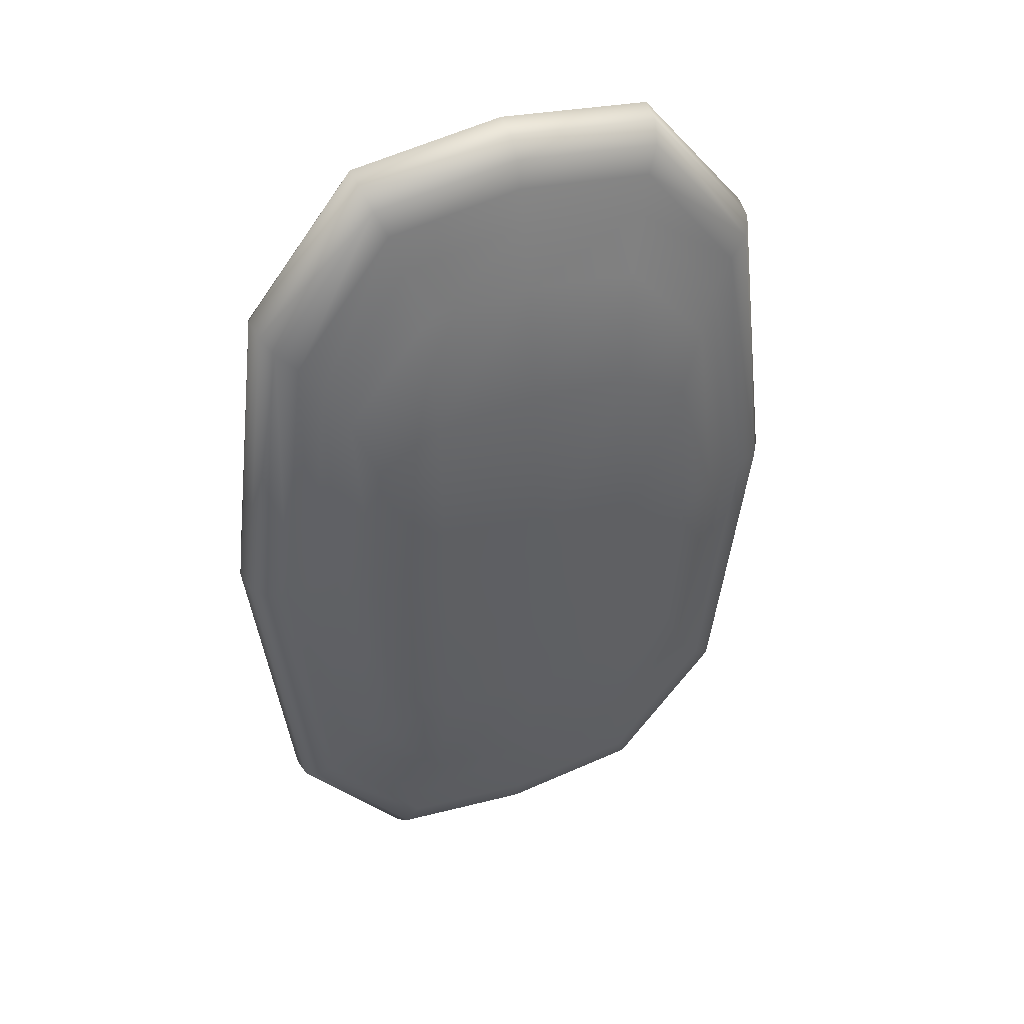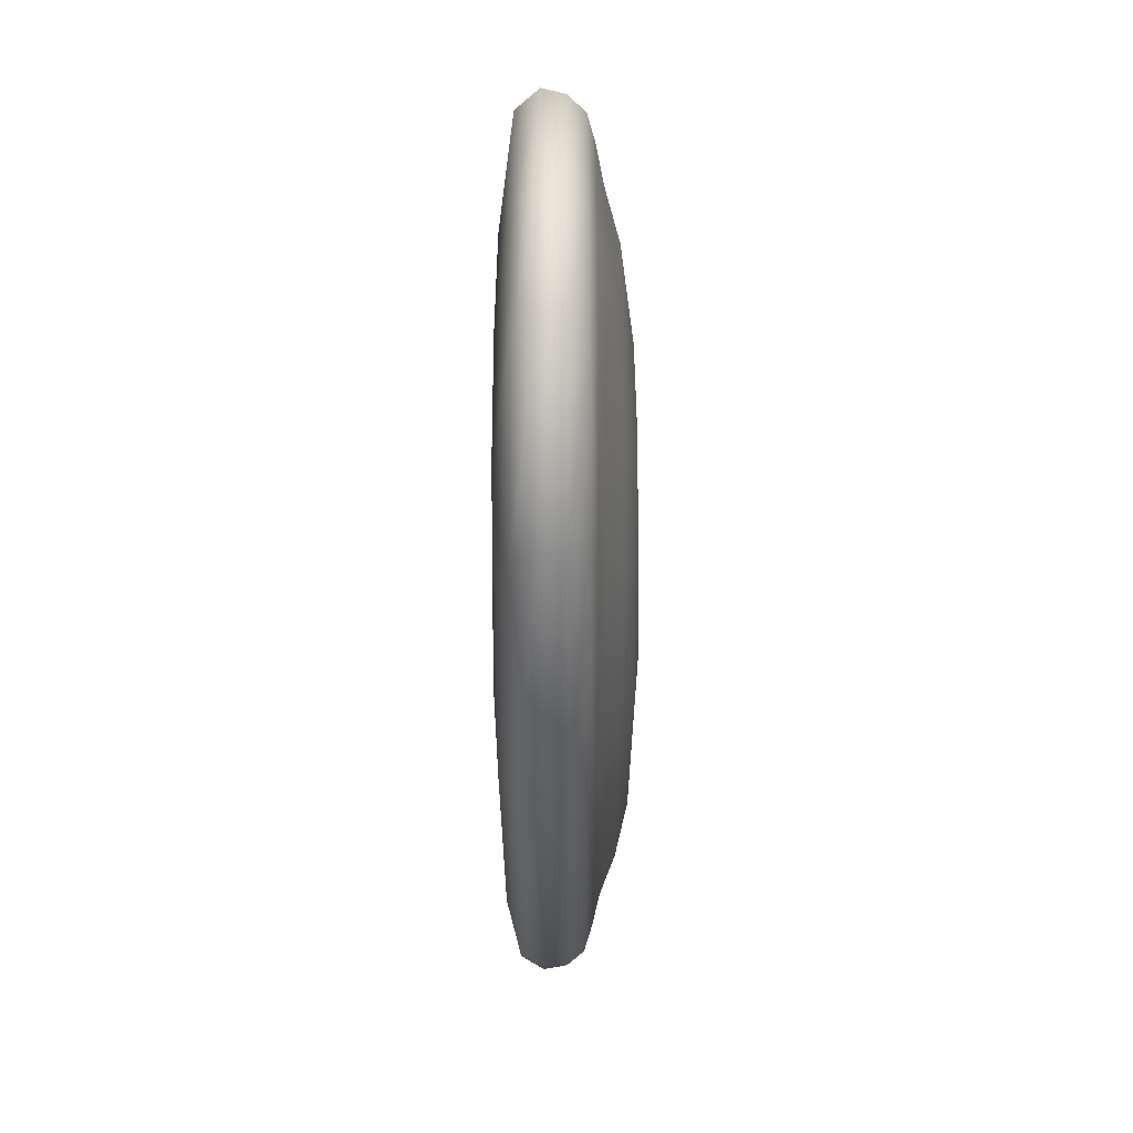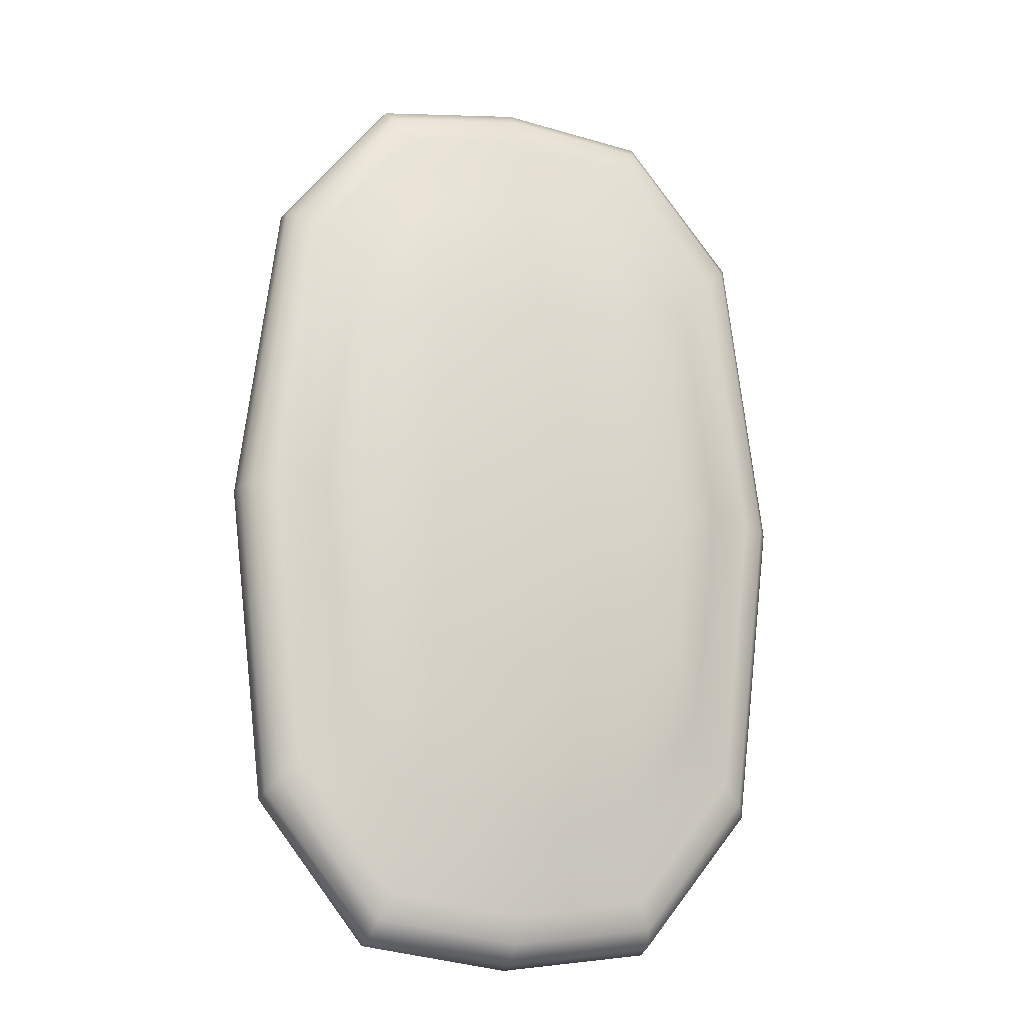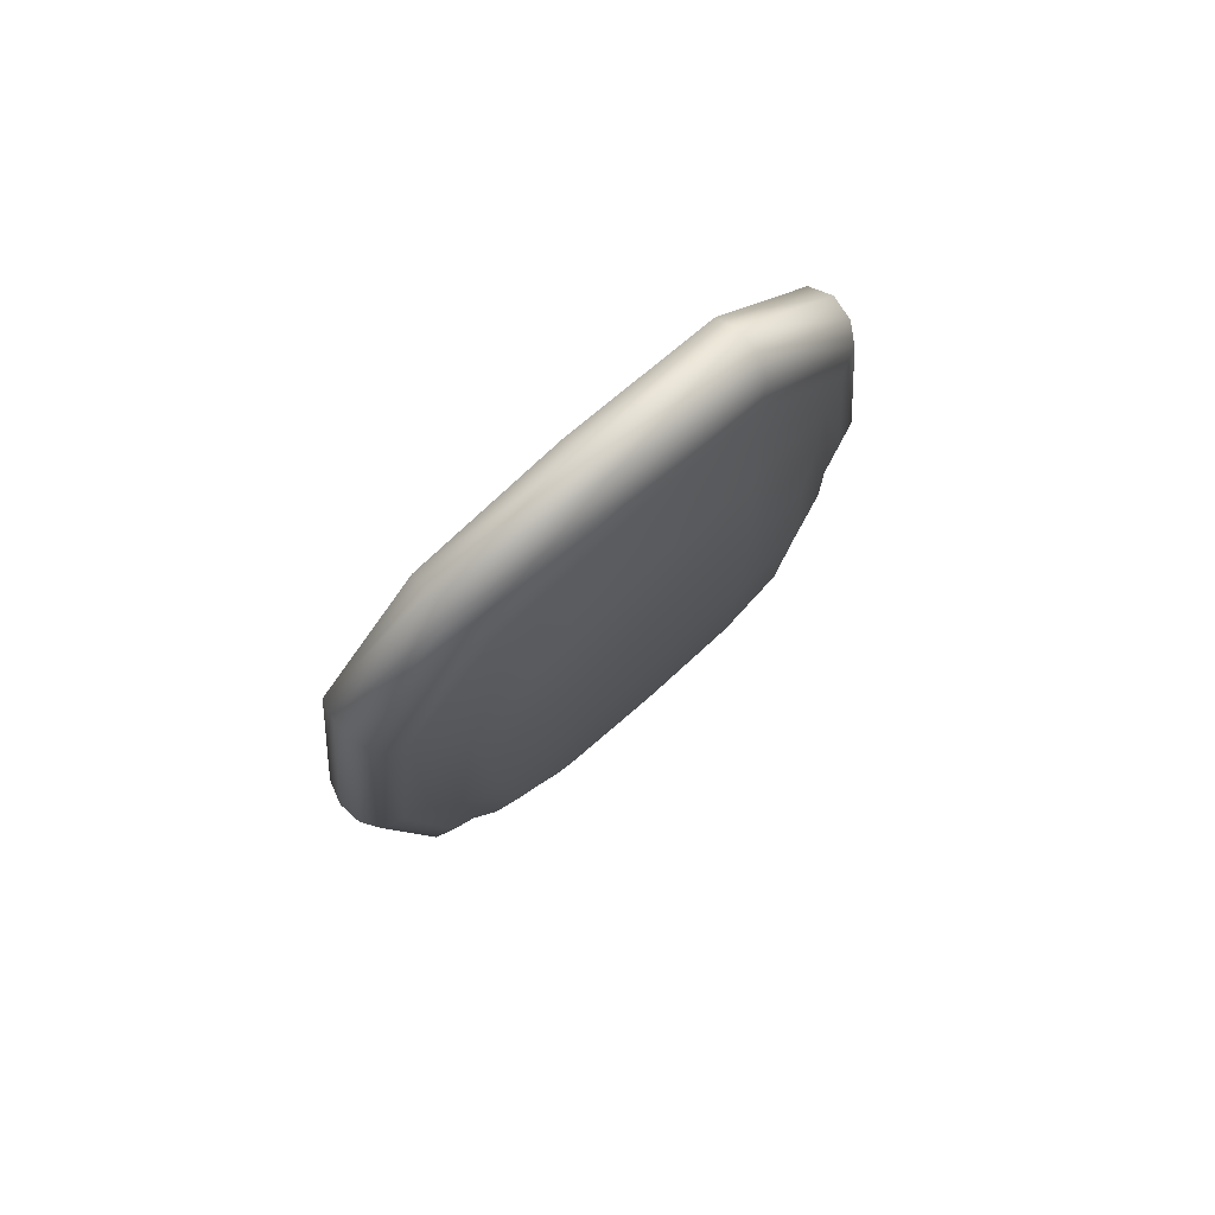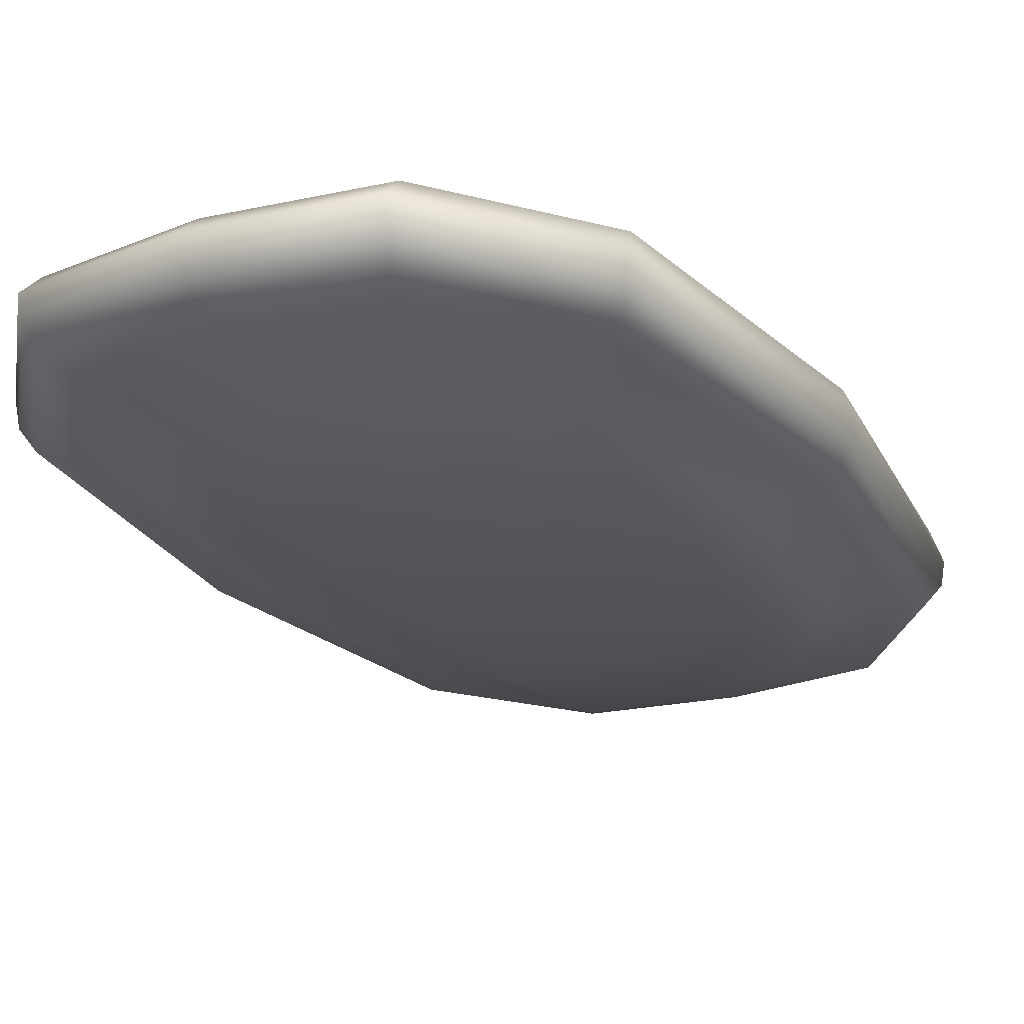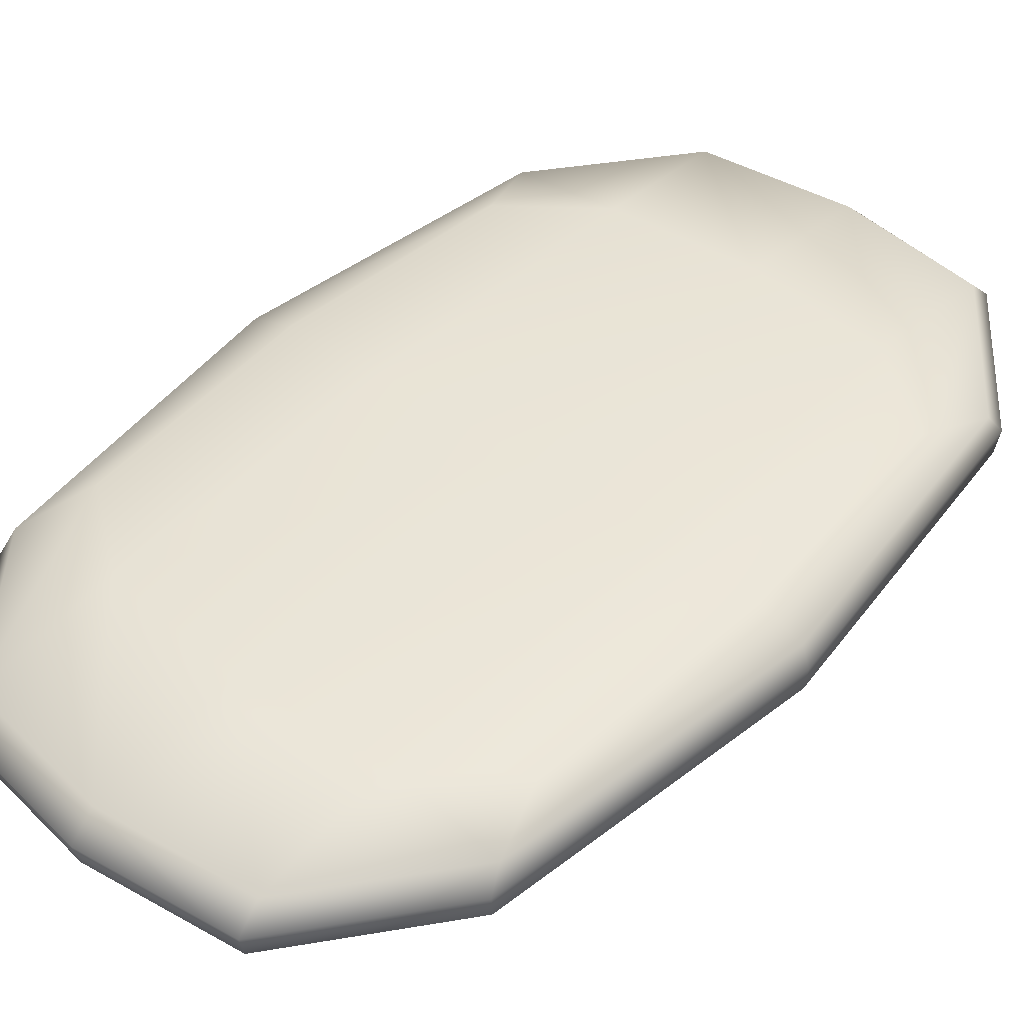
<metadata>
{"format":"obj","ext":"obj","renderer":"f3d","projection":"perspective","resolution":1024,"background":"white","views":[{"elev":43.4,"azim":-22.7,"up":"+Z"},{"elev":49.7,"azim":-90.0,"up":"+Z"},{"elev":-18.0,"azim":-17.6,"up":"+Z"},{"elev":78.6,"azim":-41.3,"up":"+Z"},{"elev":-23.1,"azim":27.7,"up":"+Y"},{"elev":44.2,"azim":-139.1,"up":"+Y"}]}
</metadata>
<code>
o Cube
v 1.04 -0.03388 -1.021
v 0.9345 -0.4457 -1.137
v 1.04 -0.03388 1.098
v 0.9345 -0.4457 1.214
v -1.02 -0.03388 -1.021
v -0.913 -0.4457 -1.137
v -1.02 -0.03388 1.098
v -0.913 -0.4457 1.214
v -1.092 -0.3761 -1.331
v -1.092 -0.3761 1.408
v 1.113 -0.3761 -1.331
v 1.113 -0.3761 1.408
v -0.7286 -0.5634 -0.689
v -0.7286 -0.5634 0.7658
v 0.7479 -0.5634 -0.689
v 0.7479 -0.5634 0.7658
v 1.167 -0.196 -1.398
v -1.145 -0.196 1.475
v 1.167 -0.196 1.475
v -1.145 -0.196 -1.398
v 0.004298 -0.3761 -2.016
v 0.004298 -0.01587 1.445
v 0.004298 -0.3761 2.093
v 0.004298 -0.01587 -1.368
v 0.004298 -0.4457 -1.725
v 0.004298 -0.4457 1.802
v 0.004298 -0.5802 -0.9023
v 0.004298 -0.5802 0.979
v 0.004298 -0.196 -2.116
v 0.004298 -0.196 2.193
v -1.255 -0.3761 0.03837
v -0.6272 -0.3761 -1.93
v 1.156 -0.2995 -1.381
v -1.121 -0.09475 1.403
v 1.156 -0.2995 1.457
v -1.135 -0.2995 -1.381
v -0.6353 -0.01895 1.385
v 1.114 -0.02204 0.03837
v 0.6406 -0.3761 2.007
v -1.093 -0.02204 0.03837
v 0.6484 -0.01895 -1.309
v 1.28 -0.3761 0.03837
v -1.05 -0.4457 0.03837
v -0.5244 -0.4457 -1.652
v 0.5379 -0.4457 1.728
v 1.075 -0.4457 0.03837
v -1.008 -0.4118 -1.252
v -1.008 -0.4118 1.328
v 1.029 -0.4118 -1.252
v 1.029 -0.4118 1.328
v -0.776 -0.5744 0.03837
v -0.4492 -0.5773 -0.8664
v 0.4624 -0.5773 0.9431
v 0.7967 -0.5744 0.03837
v 0.8494 -0.5108 1.038
v 0.8494 -0.5108 -0.9614
v -0.8283 -0.5108 -0.9614
v -0.8283 -0.5108 1.038
v 1.142 -0.09475 -1.326
v -1.135 -0.2995 1.457
v 1.142 -0.09475 1.403
v -1.121 -0.09475 -1.326
v 0.6715 -0.196 -2.027
v 1.342 -0.196 0.03837
v -1.317 -0.196 0.03837
v -0.6581 -0.196 2.103
v 0.6406 -0.3761 -1.93
v 0.6484 -0.01895 1.385
v -0.6272 -0.3761 2.007
v -0.6353 -0.01895 -1.309
v 0.5379 -0.4457 -1.652
v -0.5244 -0.4457 1.728
v 0.4624 -0.5773 -0.8664
v -0.4492 -0.5773 0.9431
v -0.6581 -0.196 -2.027
v 0.6715 -0.196 2.103
v 0.004298 -0.2995 2.167
v 0.004298 -0.2995 -2.09
v 0.004298 -0.513 1.533
v 0.004298 -0.513 -1.456
v 0.004298 -0.6054 0.03837
v 0.004298 -0.4118 1.973
v 0.004298 -0.4118 -1.897
v 0.004298 -0.09241 -2.009
v 0.004298 -0.09241 2.086
v 0.004298 0.01115 0.03837
v -0.6406 0.006978 0.03837
v -0.6513 -0.09299 2.001
v -1.285 -0.09358 0.03837
v 0.9732 -0.5119 0.03837
v 1.309 -0.09358 0.03837
v 0.6646 -0.09299 -1.924
v -1.159 -0.4118 0.03837
v -0.5789 -0.4118 -1.816
v 0.5924 -0.4118 1.893
v 1.184 -0.4118 0.03837
v 0.46 -0.6015 0.03837
v 0.4938 -0.5124 -1.395
v -0.4804 -0.5124 1.472
v -0.949 -0.5119 0.03837
v 0.6655 -0.2995 -2.002
v 1.33 -0.2995 0.03837
v -1.305 -0.2995 0.03837
v -0.652 -0.2995 2.078
v 0.6655 -0.2995 2.078
v -0.652 -0.2995 -2.002
v 0.4938 -0.5124 1.472
v -0.4804 -0.5124 -1.395
v -0.4467 -0.6015 0.03837
v -0.5789 -0.4118 1.893
v 0.5924 -0.4118 -1.816
v -0.6513 -0.09299 -1.924
v 0.6646 -0.09299 2.001
v 0.6539 0.006978 0.03837
f 24 70 87 86
f 70 5 40 87
f 87 40 7 37
f 86 87 37 22
f 30 85 88 66
f 85 22 37 88
f 88 37 7 34
f 66 88 34 18
f 18 34 89 65
f 34 7 40 89
f 89 40 5 62
f 65 89 62 20
f 2 46 90 56
f 46 4 55 90
f 90 55 16 54
f 56 90 54 15
f 17 59 91 64
f 59 1 38 91
f 91 38 3 61
f 64 91 61 19
f 29 84 92 63
f 84 24 41 92
f 92 41 1 59
f 63 92 59 17
f 6 43 93 47
f 43 8 48 93
f 93 48 10 31
f 47 93 31 9
f 25 44 94 83
f 44 6 47 94
f 94 47 9 32
f 83 94 32 21
f 26 45 95 82
f 45 4 50 95
f 95 50 12 39
f 82 95 39 23
f 4 46 96 50
f 46 2 49 96
f 96 49 11 42
f 50 96 42 12
f 27 73 97 81
f 73 15 54 97
f 97 54 16 53
f 81 97 53 28
f 25 71 98 80
f 71 2 56 98
f 98 56 15 73
f 80 98 73 27
f 26 72 99 79
f 72 8 58 99
f 99 58 14 74
f 79 99 74 28
f 8 43 100 58
f 43 6 57 100
f 100 57 13 51
f 58 100 51 14
f 21 78 101 67
f 78 29 63 101
f 101 63 17 33
f 67 101 33 11
f 11 33 102 42
f 33 17 64 102
f 102 64 19 35
f 42 102 35 12
f 10 60 103 31
f 60 18 65 103
f 103 65 20 36
f 31 103 36 9
f 23 77 104 69
f 77 30 66 104
f 104 66 18 60
f 69 104 60 10
f 12 35 105 39
f 35 19 76 105
f 105 76 30 77
f 39 105 77 23
f 9 36 106 32
f 36 20 75 106
f 106 75 29 78
f 32 106 78 21
f 4 45 107 55
f 45 26 79 107
f 107 79 28 53
f 55 107 53 16
f 6 44 108 57
f 44 25 80 108
f 108 80 27 52
f 57 108 52 13
f 13 52 109 51
f 52 27 81 109
f 109 81 28 74
f 51 109 74 14
f 8 72 110 48
f 72 26 82 110
f 110 82 23 69
f 48 110 69 10
f 2 71 111 49
f 71 25 83 111
f 111 83 21 67
f 49 111 67 11
f 20 62 112 75
f 62 5 70 112
f 112 70 24 84
f 75 112 84 29
f 19 61 113 76
f 61 3 68 113
f 113 68 22 85
f 76 113 85 30
f 1 41 114 38
f 41 24 86 114
f 114 86 22 68
f 38 114 68 3

</code>
